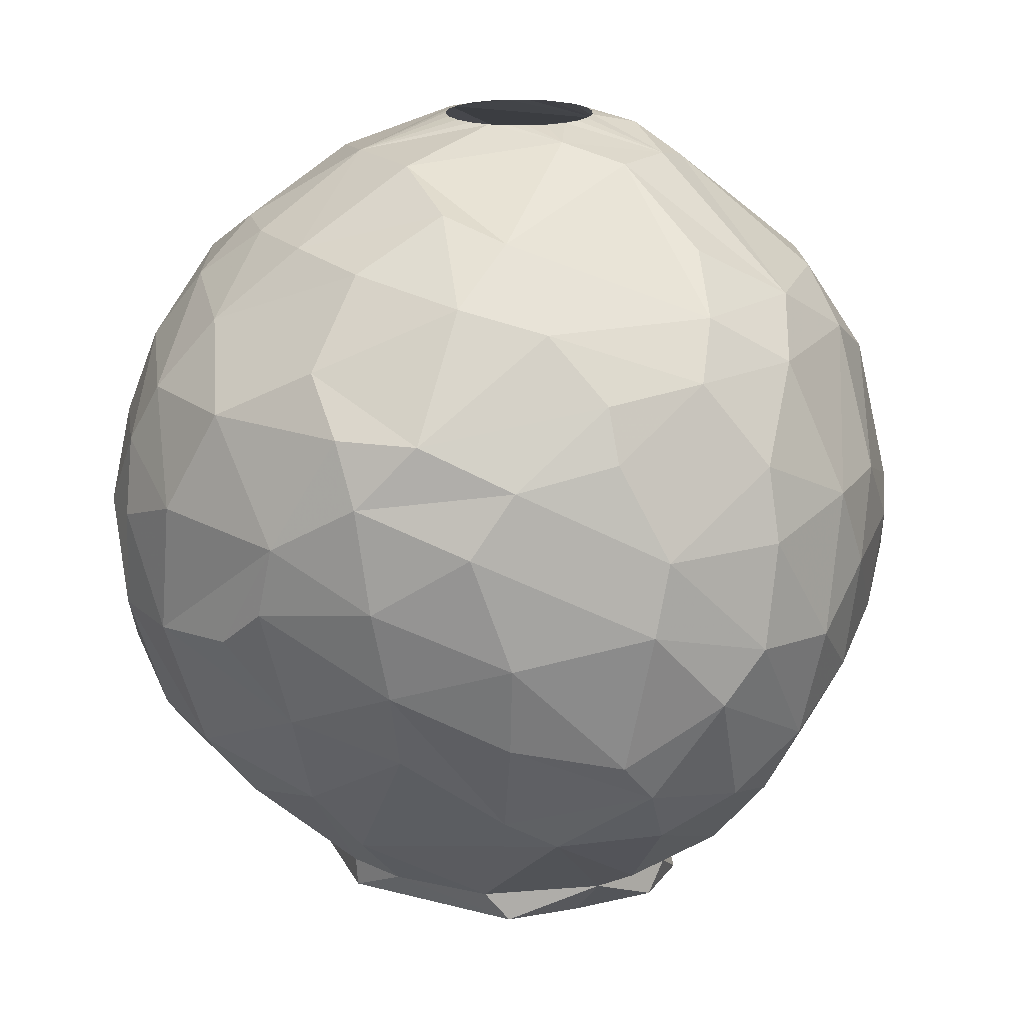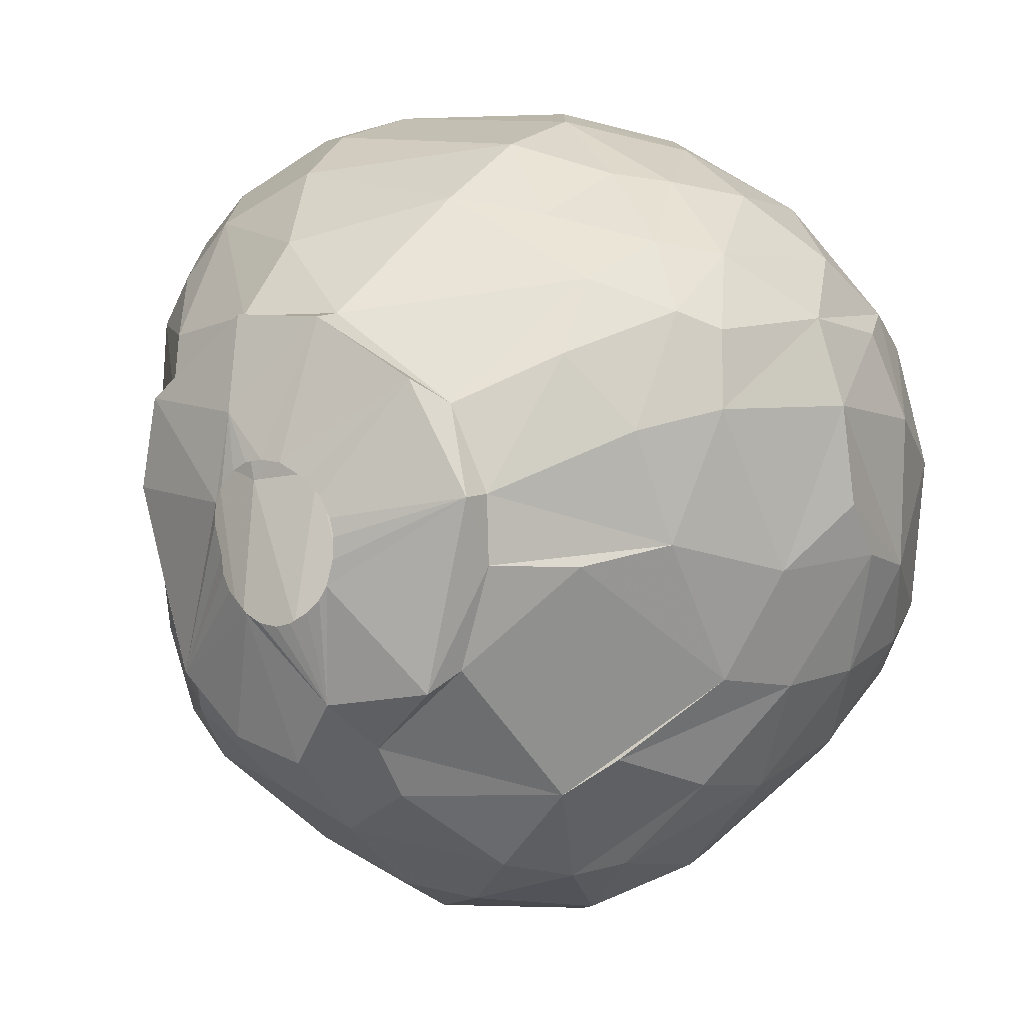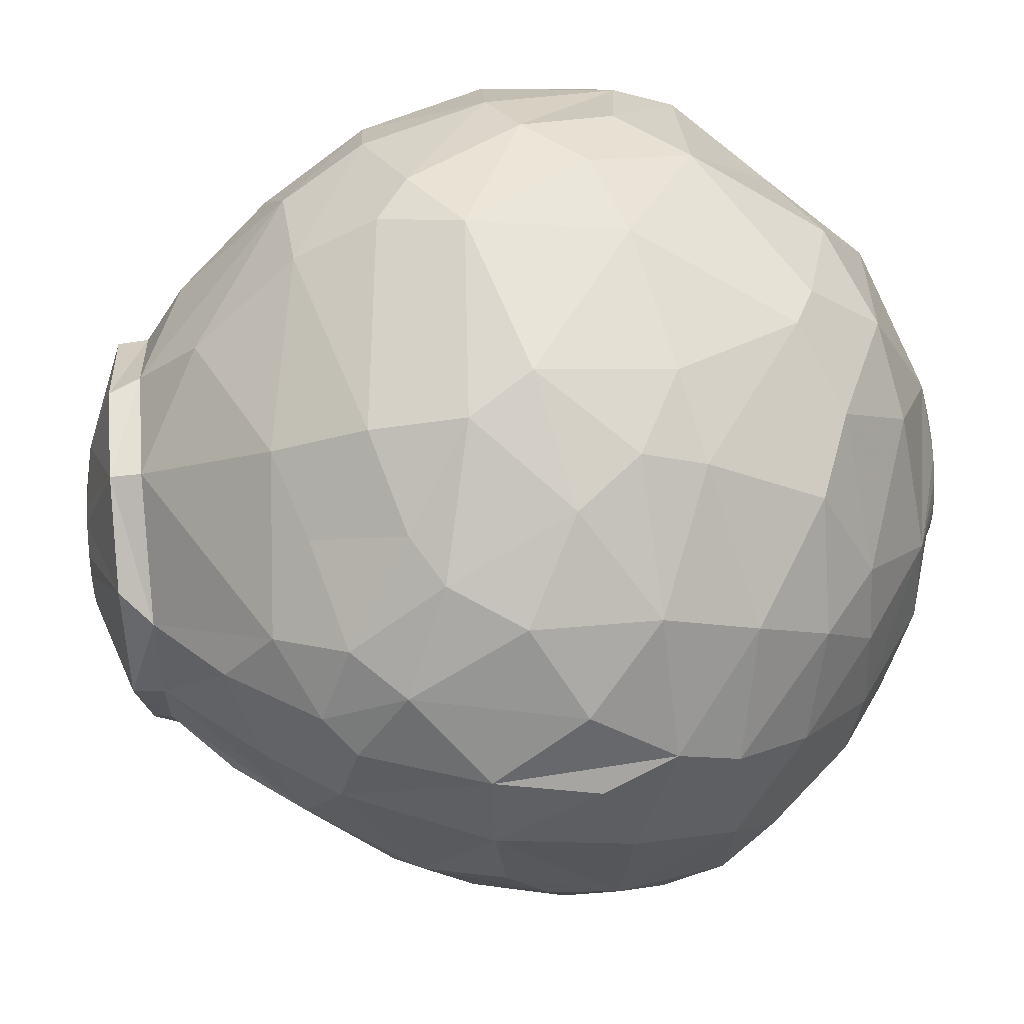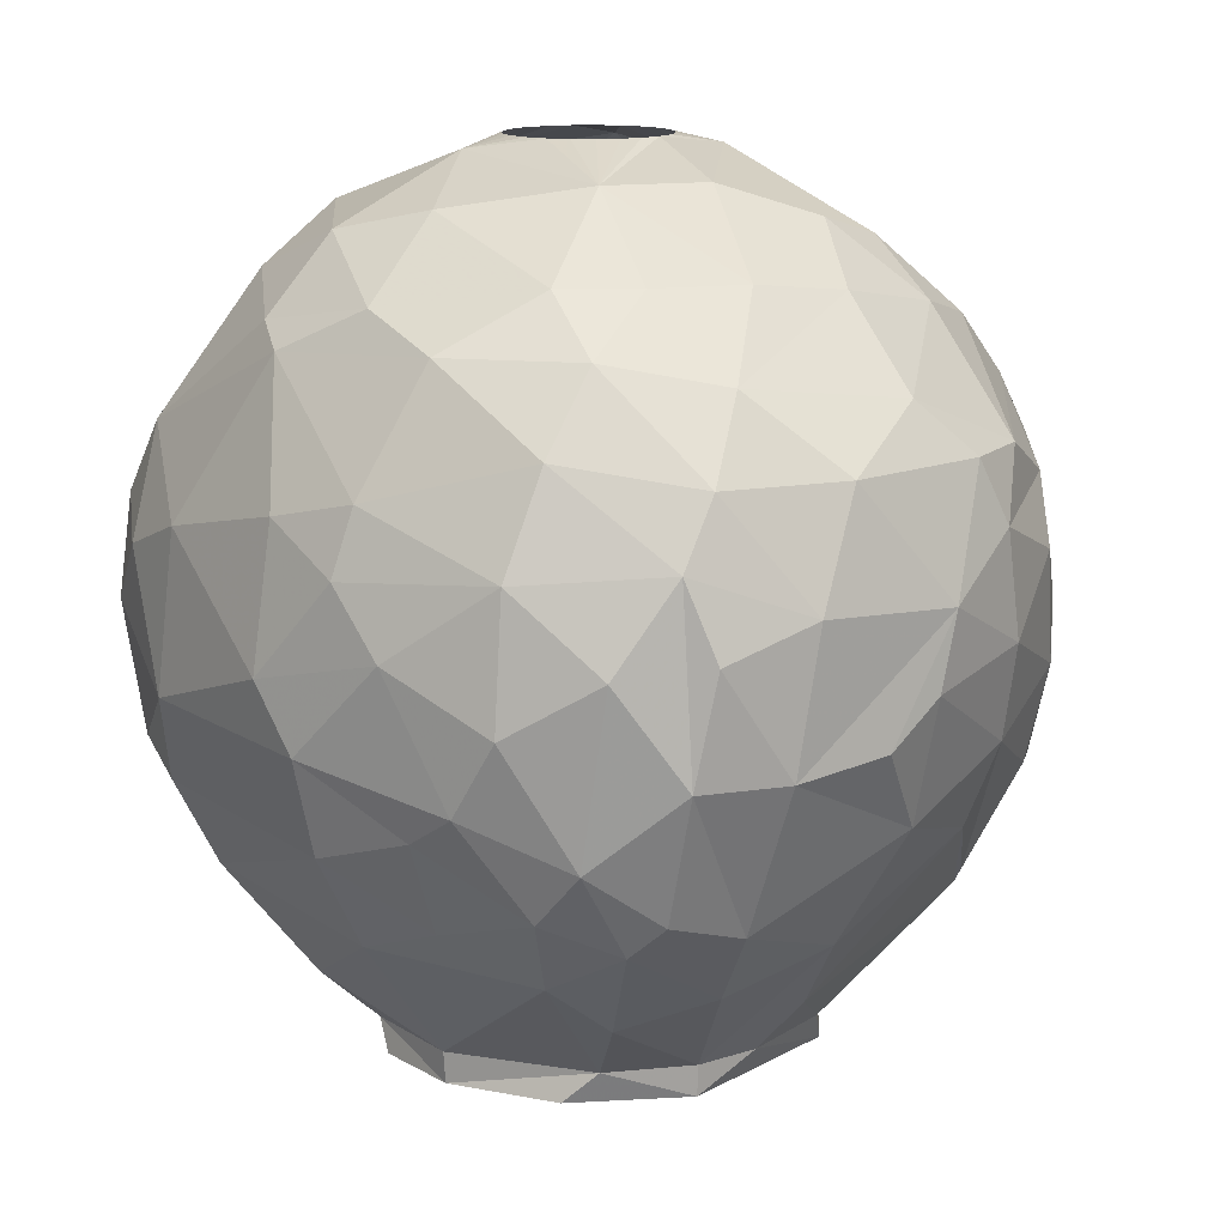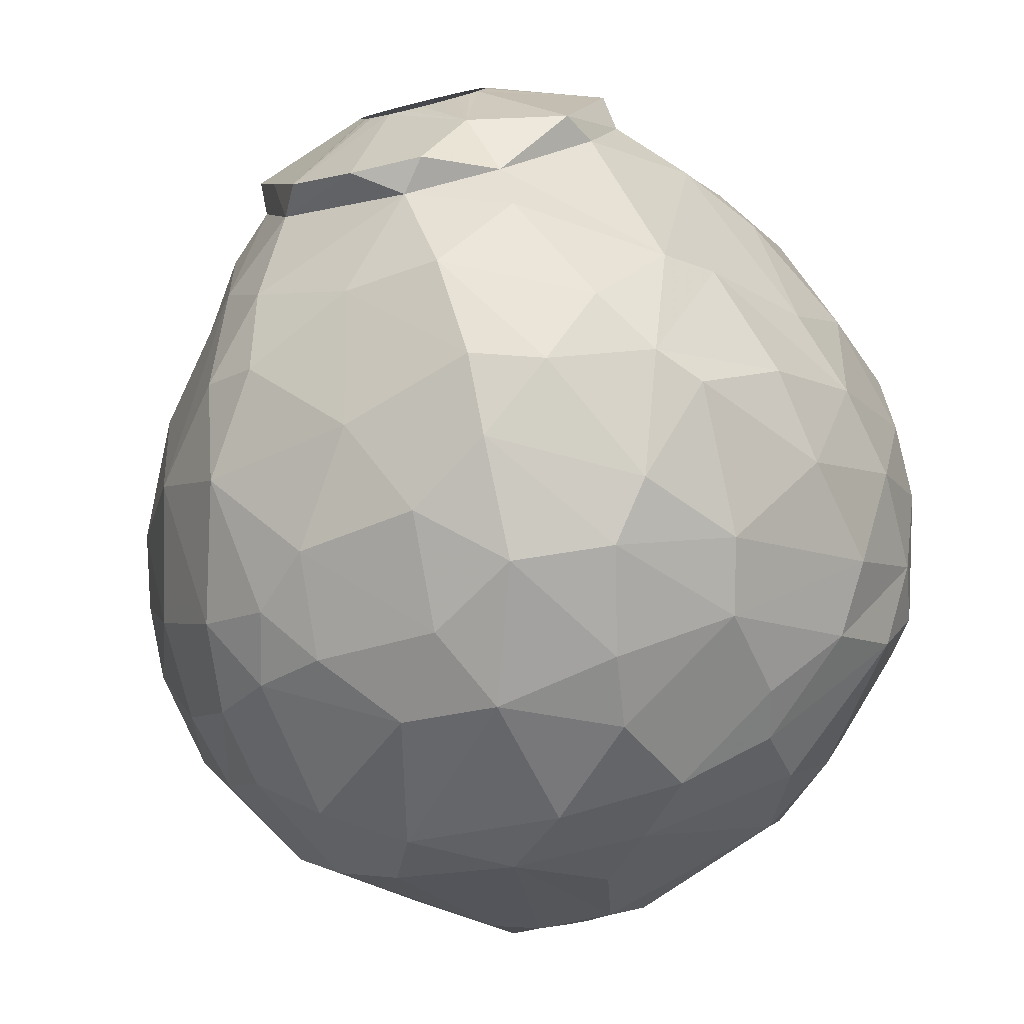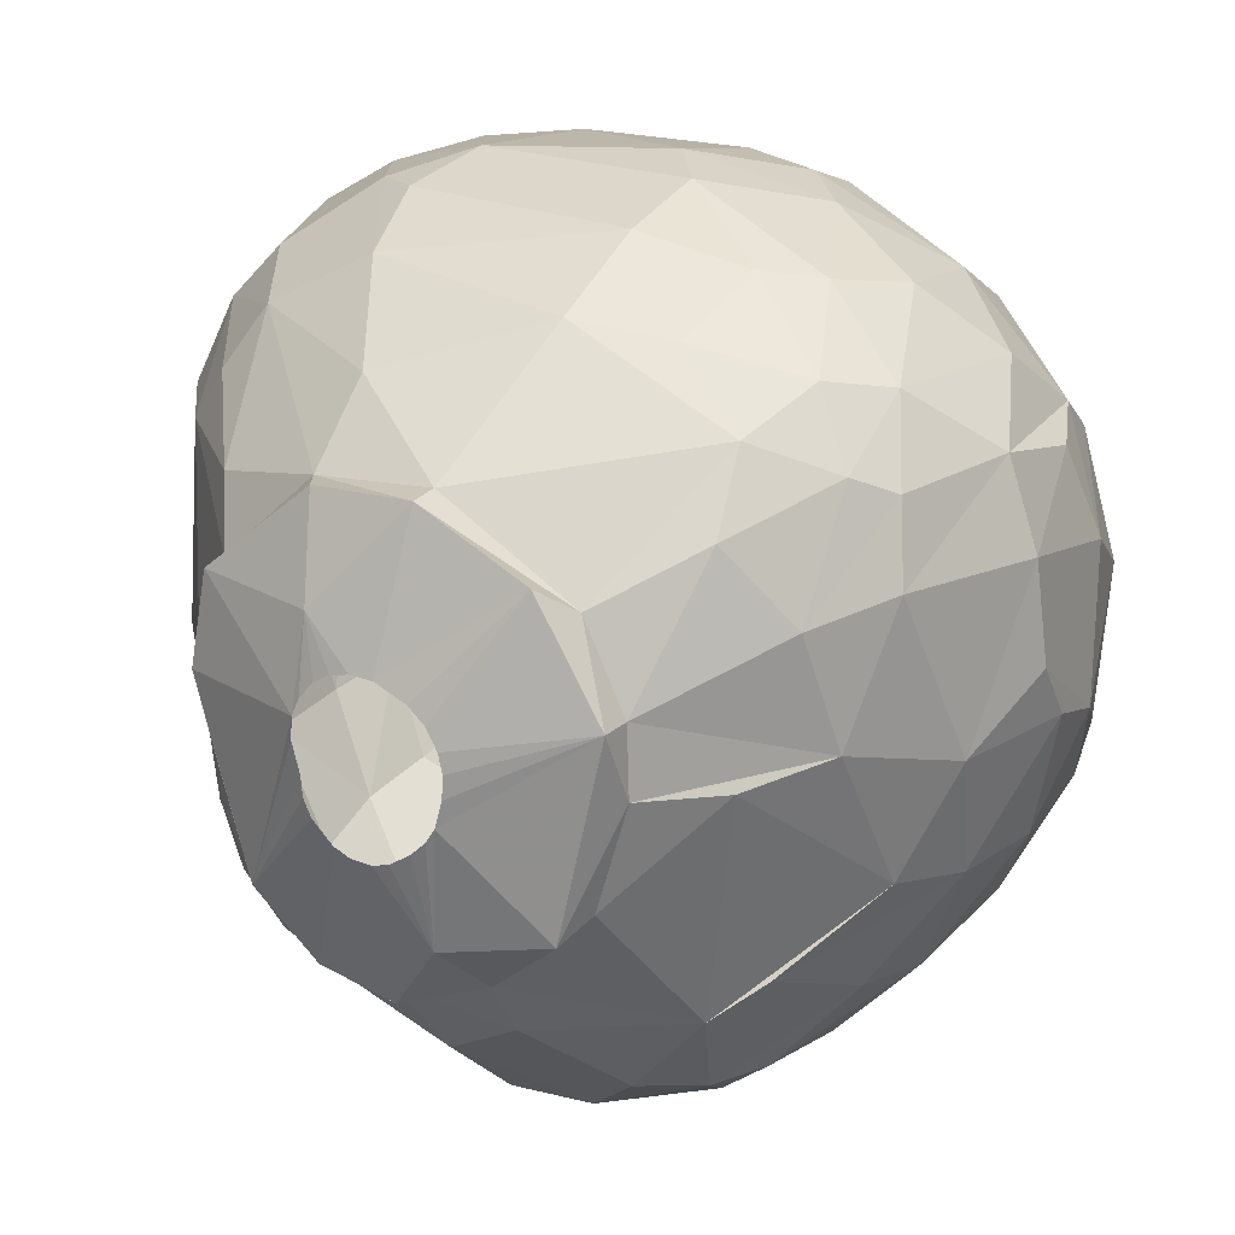
<metadata>
{"format":"obj","ext":"obj","renderer":"f3d","projection":"perspective","resolution":1024,"background":"white","views":[{"elev":18.9,"azim":-50.2,"up":"+Z"},{"elev":5.8,"azim":-148.3,"up":"+Y"},{"elev":64.9,"azim":-94.3,"up":"+Y"},{"elev":13.5,"azim":-127.8,"up":"+Z"},{"elev":-78.9,"azim":-166.1,"up":"+Y"},{"elev":18.8,"azim":-152.4,"up":"+Y"}]}
</metadata>
<code>
v 78.22 114 283.5
v 78.24 113.5 285.6
v 78.26 115.6 282.3
v 78.28 117.8 285.9
v 78.48 118.4 282
v 78.91 116.2 288.9
v 78.96 120.3 285
v 79.08 111 287.1
v 79.14 110.5 284.1
v 79.26 113.9 279.9
v 79.28 120.8 282
v 79.29 111.9 288.9
v 79.71 120.8 287.1
v 79.74 110.4 281.4
v 79.88 119.7 288.9
v 80.02 113.5 290.4
v 80.1 118.5 277.8
v 80.27 109.7 288.9
v 80.34 122.5 284.7
v 80.46 120.6 278.4
v 80.55 108.1 285.9
v 80.6 110.8 279
v 80.9 118.2 291
v 80.99 114.8 276.6
v 81.19 122.6 279.9
v 81.26 107.2 282.6
v 81.38 121.1 277.5
v 81.62 117.9 275.7
v 81.66 107.4 287.7
v 81.7 107.6 279.9
v 82.15 113.7 292.8
v 82.26 124.3 283.2
v 82.43 123.9 286.8
v 82.53 123 278.4
v 82.53 122.6 289.5
v 82.57 116.4 293.1
v 82.63 114.3 274.5
v 82.75 110.4 292.2
v 82.78 108.7 276.9
v 82.93 120.9 291.6
v 83.32 120 274.8
v 83.48 122 276.3
v 83.51 124.7 281.1
v 83.52 118.8 293.1
v 83.91 105.2 279.3
v 83.94 108.1 291.6
v 84.02 105.6 288.3
v 84.04 104.3 283.5
v 84.04 107.7 276
v 84.34 106.2 289.8
v 84.37 114.5 272.7
v 84.43 116.3 272.7
v 84.48 112.4 294.3
v 84.49 116.3 271.8
v 84.57 104.2 285.6
v 84.84 110.4 293.7
v 84.87 120.7 293.1
v 84.94 124.9 280.2
v 84.94 104.9 278.1
v 84.96 125.7 284.7
v 85.23 111.6 272.7
v 85.55 118.7 272.7
v 85.56 123.7 277.5
v 85.73 111 271.8
v 85.78 115 295.2
v 85.89 123.4 291.6
v 86.03 103.3 281.1
v 86.14 105.5 276.3
v 86.21 125.4 288.3
v 86.3 119.4 271.8
v 86.35 126 286.5
v 86.78 117.8 295.2
v 87.03 105 290.1
v 87.22 102.7 282.6
v 87.54 126.5 282
v 87.74 125.7 279.3
v 87.78 107.8 273.6
v 87.84 104 277.5
v 87.89 115.2 270.6
v 87.9 102.8 285.6
v 87.92 114.6 270.6
v 87.93 109.2 272.7
v 88.01 115.7 270.6
v 88.08 124.2 276.6
v 88.12 113.9 270.6
v 88.17 103.4 287.7
v 88.32 116.3 270.6
v 88.37 113.5 270.6
v 88.39 123.5 292.5
v 88.41 105.8 291.6
v 88.56 110.5 271.2
v 88.64 114.9 296.1
v 88.67 126.8 283.8
v 88.72 126.2 287.7
v 88.72 114.3 296.1
v 88.73 115.5 296.1
v 88.76 116.7 270.6
v 88.77 113.1 270.6
v 88.98 113.7 296.1
v 88.99 116.1 296.1
v 89.14 111.8 295.8
v 89.22 121 272.7
v 89.23 121 271.8
v 89.31 113.3 296.1
v 89.33 112.8 270.6
v 89.41 120.9 294.6
v 89.42 116.6 296.1
v 89.63 117.1 270.6
v 89.78 107.2 293.1
v 89.79 112.9 296.1
v 89.79 112.7 270.6
v 89.85 104.3 276.9
v 89.92 103.2 279
v 89.98 108.7 271.8
v 89.98 117 296.1
v 90.02 102.5 282.3
v 90.11 110.2 295.2
v 90.14 106.4 274.5
v 90.25 117.2 270.6
v 90.33 112.7 270.6
v 90.39 112.7 296.1
v 90.55 104.5 290.1
v 90.6 117.2 296.1
v 90.69 108.7 272.7
v 90.69 124.7 291.3
v 90.76 117.1 270.6
v 90.79 113 270.6
v 90.92 112.6 296.1
v 91.19 116.8 270.6
v 91.25 117.2 296.1
v 91.34 102.9 286.2
v 91.35 113.5 270.6
v 91.48 112.7 296.1
v 91.56 118.4 270.9
v 91.57 114 270.6
v 91.59 116.4 270.6
v 91.61 114.5 270.6
v 91.68 118.4 295.8
v 91.79 115.9 270.6
v 91.83 115.3 270.6
v 91.84 117 296.1
v 91.85 122.2 294
v 91.9 121 271.8
v 91.95 124.2 291.9
v 92.06 109.3 271.8
v 92.06 113 296.1
v 92.14 122.9 274.5
v 92.21 105.8 291.6
v 92.24 103.2 280.5
v 92.28 110.4 295.2
v 92.38 120.9 272.7
v 92.39 116.6 296.1
v 92.46 102.9 283.8
v 92.56 113.4 296.1
v 92.81 116.1 296.1
v 92.86 107.3 274.8
v 92.94 113.9 296.1
v 92.98 126.4 286.8
v 93.1 115.5 296.1
v 93.15 114.5 296.1
v 93.26 112.2 295.8
v 93.45 126.7 282.3
v 93.6 105 278.1
v 93.63 110.7 294.9
v 93.66 124.9 277.5
v 93.86 110.9 271.8
v 94.03 103.7 286.2
v 94.07 126.1 279.9
v 94.39 111.7 272.7
v 94.69 113.8 271.8
v 94.84 118.6 271.8
v 94.9 118.6 272.7
v 94.93 122.4 292.8
v 94.93 105.6 290.1
v 95.28 115.3 272.7
v 95.31 116.1 271.8
v 95.34 126 280.8
v 95.46 126.2 285.9
v 95.48 109.3 274.5
v 95.57 115.6 295.2
v 95.6 104.5 281.1
v 95.64 120.3 273.9
v 95.69 107.3 291.6
v 95.73 119.6 294.3
v 95.78 112.6 294.3
v 95.87 104.2 284.1
v 96.03 107.6 276.3
v 96.21 124.9 288.9
v 96.47 123.5 277.2
v 96.58 111.6 274.5
v 96.59 115.2 273.9
v 97.09 125.7 284.1
v 97.16 105.1 282.6
v 97.21 106.3 288.9
v 97.21 118.3 293.7
v 97.43 108.8 276.6
v 97.46 121.9 276.6
v 97.54 109 291.6
v 97.66 124.3 279.6
v 97.67 125 286.8
v 97.69 120.9 291.6
v 97.74 105.5 284.7
v 97.78 114.5 275.7
v 97.81 106.9 279
v 98.13 112.9 292.8
v 98.52 120.5 276.9
v 98.57 124.7 283.2
v 98.86 111.2 291.6
v 98.95 107.6 288
v 98.97 106.7 282.9
v 99.06 116.5 292.2
v 99.12 122.9 279.6
v 99.28 107.2 285.6
v 99.55 113.6 291.6
v 99.65 109.9 279.3
v 99.75 114.6 278.1
v 99.92 122.9 287.1
v 99.98 121.9 288.9
v 100.1 120.6 279.3
v 100.2 110.4 288.6
v 100.4 122.8 283.2
v 100.7 109.8 283.2
v 100.7 110 286.2
v 101.1 119.7 288.9
v 101.2 121.2 286.2
v 101.3 117.6 281.1
v 101.4 114.7 281.4
v 101.6 115 288.9
v 101.7 117.3 288.9
v 101.8 119.1 283.8
v 102.1 115.7 283.8
v 102.1 114.9 285.9
v 102.2 116.6 285.6
g foo
f 89 125 66
f 109 90 148
f 18 29 50
f 122 131 174
f 99 101 104
f 99 95 101
f 92 72 95
f 96 72 92
f 100 72 96
f 107 72 100
f 115 72 107
f 115 138 72
f 123 138 115
f 130 138 123
f 141 138 130
f 152 138 141
f 152 180 138
f 155 180 152
f 159 180 155
f 160 180 159
f 157 180 160
f 157 161 180
f 154 161 157
f 146 161 154
f 146 150 161
f 133 150 146
f 128 150 133
f 121 150 128
f 121 101 150
f 110 101 121
f 104 101 110
f 191 175 172
f 77 82 124
f 52 54 51
f 62 70 54
f 103 70 62
f 171 143 172
f 172 176 171
f 175 170 176
f 169 166 170
f 145 166 169
f 124 114 145
f 196 187 179
f 78 68 118
f 51 64 61
f 52 62 54
f 175 169 170
f 124 145 169
f 61 64 82
f 102 103 62
f 151 103 102
f 151 143 103
f 151 172 143
f 175 176 172
f 124 82 114
f 147 151 102
f 182 172 151
f 190 169 175
f 179 124 169
f 156 124 179
f 49 61 82
f 37 51 61
f 41 62 52
f 102 62 42
f 179 169 190
f 49 82 77
f 37 61 49
f 41 42 62
f 84 102 42
f 206 172 182
f 190 175 191
f 118 124 156
f 118 77 124
f 84 147 102
f 189 182 151
f 206 191 172
f 24 51 37
f 24 52 51
f 28 52 24
f 203 191 206
f 203 190 191
f 68 77 118
f 68 49 77
f 28 41 52
f 63 84 42
f 189 151 147
f 196 179 190
f 197 182 189
f 197 206 182
f 187 156 179
f 112 118 156
f 22 37 49
f 27 42 41
f 216 190 203
f 163 156 187
f 22 49 39
f 24 37 22
f 189 147 165
f 216 203 206
f 215 196 190
f 78 118 112
f 17 28 24
f 27 41 28
f 163 112 156
f 59 49 68
f 39 49 59
f 165 147 84
f 215 190 216
f 59 68 78
f 76 84 63
f 20 28 17
f 20 27 28
f 63 42 34
f 212 197 189
f 212 206 197
f 204 196 215
f 204 187 196
f 204 163 187
f 10 24 22
f 34 27 25
f 34 42 27
f 58 63 34
f 165 84 76
f 226 206 219
f 216 206 226
f 113 112 163
f 30 39 59
f 10 17 24
f 113 78 112
f 67 59 78
f 30 59 45
f 199 189 165
f 219 206 212
f 181 163 204
f 149 163 181
f 149 113 163
f 20 25 27
f 58 76 63
f 199 212 189
f 227 216 226
f 227 215 216
f 14 39 30
f 22 39 14
f 43 58 34
f 168 165 76
f 177 165 168
f 177 199 165
f 5 17 10
f 43 34 25
f 67 78 113
f 45 59 67
f 26 30 45
f 5 10 3
f 11 17 5
f 11 20 17
f 210 204 215
f 193 204 210
f 181 204 193
f 10 22 14
f 75 76 58
f 116 113 149
f 48 45 67
f 1 3 10
f 75 168 76
f 162 177 168
f 222 215 227
f 210 215 222
f 14 30 26
f 25 20 11
f 74 113 116
f 67 113 74
f 1 10 14
f 43 25 32
f 162 168 75
f 221 219 212
f 230 219 221
f 226 219 230
f 153 149 181
f 26 45 48
f 1 14 9
f 43 75 58
f 207 199 177
f 207 212 199
f 221 212 207
f 116 149 153
f 9 14 26
f 231 227 226
f 213 210 222
f 186 181 193
f 7 11 5
f 19 25 11
f 32 25 19
f 162 75 93
f 192 207 177
f 153 181 186
f 48 67 74
f 192 177 162
f 231 222 227
f 2 3 1
f 60 43 32
f 75 43 60
f 80 74 116
f 5 3 2
f 93 75 60
f 202 193 210
f 186 193 202
f 21 26 48
f 33 32 19
f 225 230 221
f 233 226 230
f 233 231 226
f 116 153 131
f 13 11 7
f 19 11 13
f 202 210 213
f 131 80 116
f 9 26 21
f 60 32 33
f 153 186 167
f 55 48 74
f 55 21 48
f 2 1 9
f 4 5 2
f 7 5 4
f 71 93 60
f 233 230 225
f 232 231 233
f 232 222 231
f 213 222 223
f 158 162 93
f 178 162 158
f 178 192 162
f 217 207 192
f 217 221 207
f 217 225 221
f 167 186 202
f 131 153 167
f 2 9 8
f 94 93 71
f 94 158 93
f 223 222 232
f 86 80 131
f 55 74 80
f 200 192 178
f 217 192 200
f 29 21 55
f 194 202 213
f 8 9 21
f 13 7 4
f 33 19 13
f 224 233 225
f 29 55 47
f 8 21 29
f 33 71 60
f 69 71 33
f 218 225 217
f 229 233 224
f 220 223 228
f 213 223 220
f 194 213 209
f 167 202 194
f 18 8 29
f 35 33 13
f 188 200 178
f 229 232 233
f 228 223 232
f 15 4 6
f 15 13 4
f 35 13 15
f 69 94 71
f 224 225 218
f 209 213 220
f 55 80 86
f 12 8 18
f 12 2 8
f 6 4 2
f 228 232 229
f 174 167 194
f 131 167 174
f 122 86 131
f 29 47 50
f 35 69 33
f 218 217 200
f 73 55 86
f 47 55 73
f 6 2 12
f 158 188 178
f 218 200 188
f 73 86 122
f 16 12 18
f 16 6 12
f 125 94 69
f 125 158 94
f 50 47 73
f 23 15 6
f 40 35 15
f 66 69 35
f 188 158 125
f 201 218 188
f 148 122 174
f 18 50 46
f 23 6 16
f 40 15 23
f 173 201 188
f 211 229 224
f 228 229 211
f 194 209 198
f 183 174 194
f 66 35 40
f 125 69 66
f 208 228 214
f 208 220 228
f 208 209 220
f 198 209 208
f 183 194 198
f 90 73 122
f 38 18 46
f 23 16 31
f 144 188 125
f 173 188 144
f 201 224 218
f 211 224 201
f 214 228 211
f 46 50 73
f 38 16 18
f 44 40 23
f 148 174 183
f 90 122 148
f 90 46 73
f 205 208 214
f 31 16 38
f 36 23 31
f 44 23 36
f 195 211 201
f 198 208 205
f 164 183 198
f 56 38 46
f 57 40 44
f 57 66 40
f 89 66 57
f 89 144 125
f 173 144 142
f 184 201 173
f 205 214 211
f 148 183 164
f 56 46 90
f 106 89 57
f 142 144 89
f 195 201 184
f 205 211 195
f 117 109 148
f 53 38 56
f 53 31 38
f 180 205 195
f 150 148 164
f 117 148 150
f 36 31 53
f 72 57 44
f 106 57 72
f 142 89 106
f 185 205 180
f 185 198 205
f 164 198 185
f 117 90 109
f 117 56 90
f 184 173 142
f 65 53 56
f 65 36 53
f 72 36 65
f 72 44 36
f 138 142 106
f 138 184 142
f 180 195 184
f 65 56 101
f 161 164 185
f 101 56 117
f 161 185 180
f 150 164 161
f 95 65 101
f 72 65 95
f 138 106 72
f 180 184 138
f 101 117 150
f 85 88 91
f 54 81 85
f 54 79 81
f 54 83 79
f 70 83 54
f 70 87 83
f 70 97 87
f 70 108 97
f 103 108 70
f 103 119 108
f 134 119 103
f 134 126 119
f 134 129 126
f 134 136 129
f 139 136 134
f 166 140 139
f 166 137 140
f 166 135 137
f 166 132 135
f 166 127 132
f 91 120 127
f 91 111 120
f 91 105 111
f 91 98 105
f 91 88 98
f 176 166 139
f 145 127 166
f 114 127 145
f 114 91 127
f 64 54 85
f 143 134 103
f 171 139 134
f 176 139 171
f 170 166 176
f 64 85 91
f 51 54 64
f 143 171 134
f 82 91 114
f 64 91 82
g

</code>
